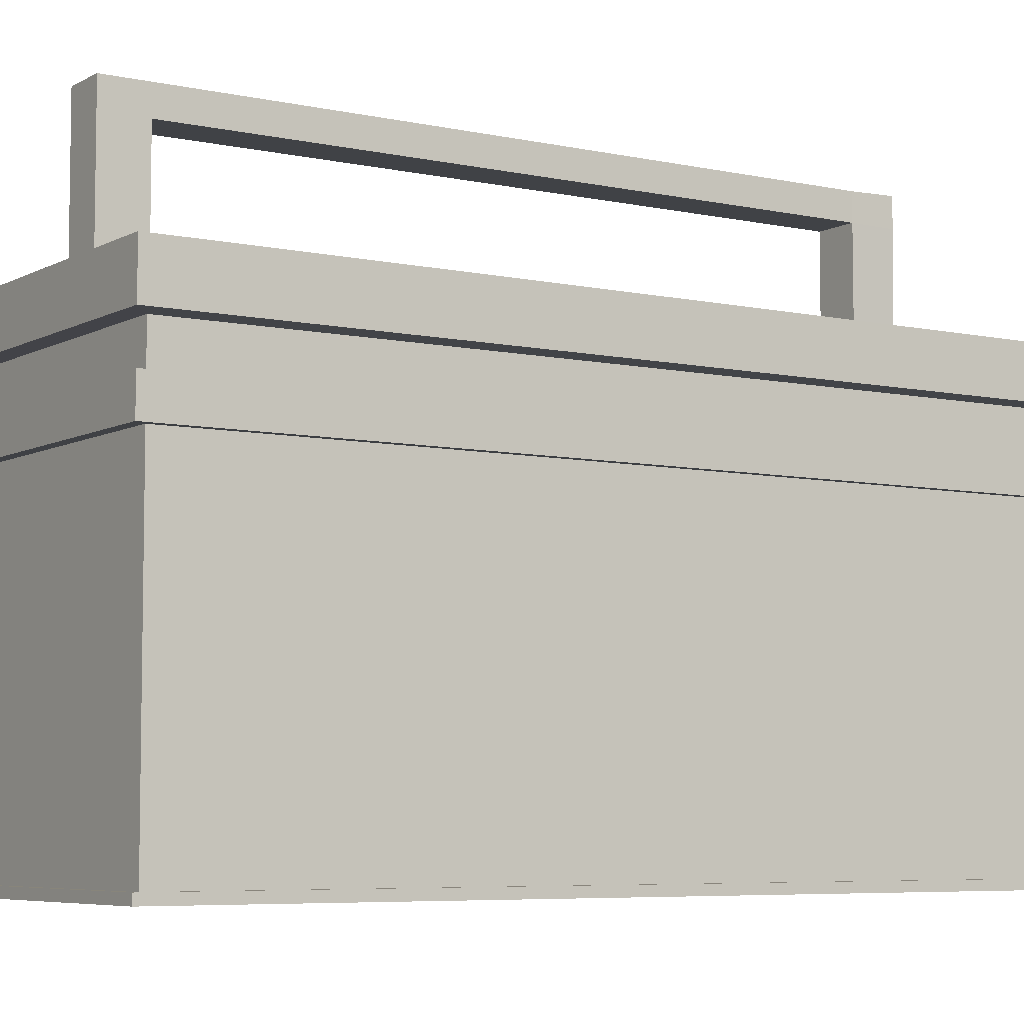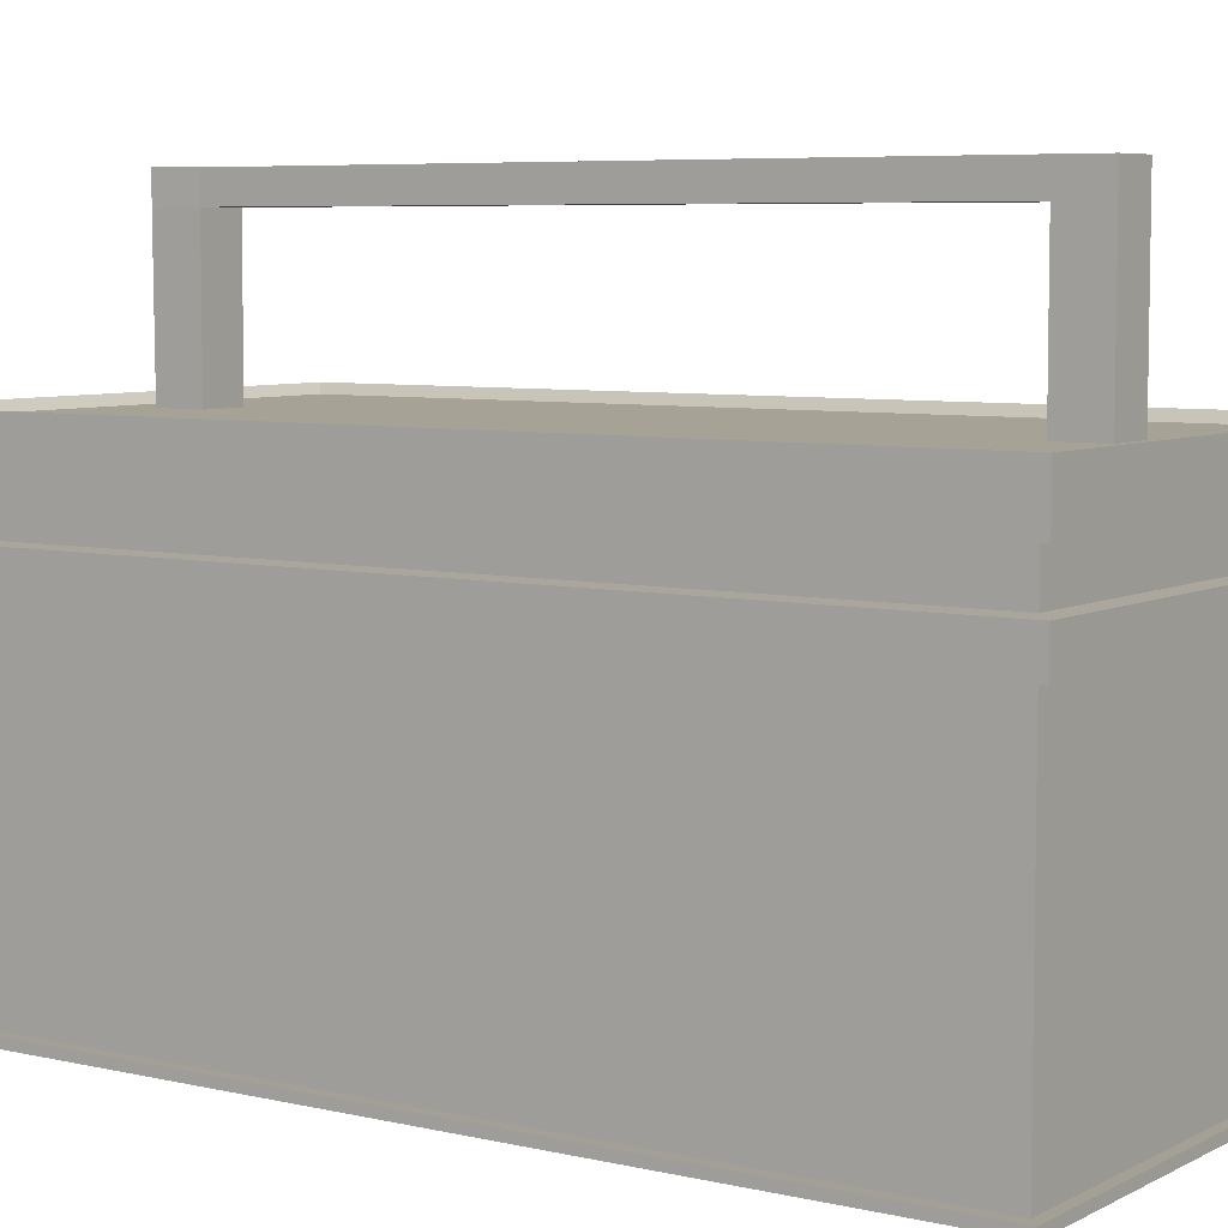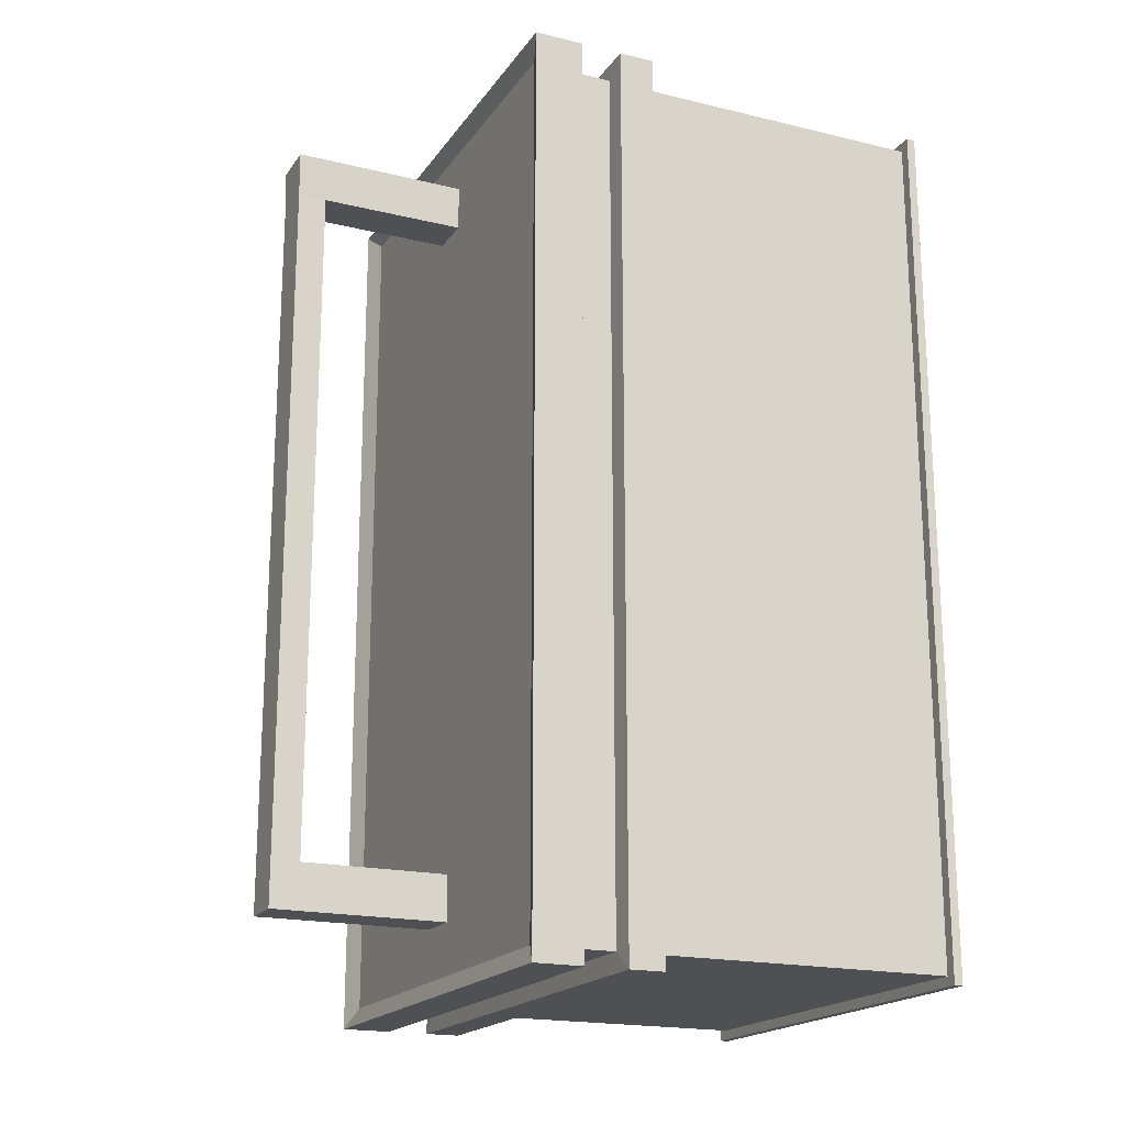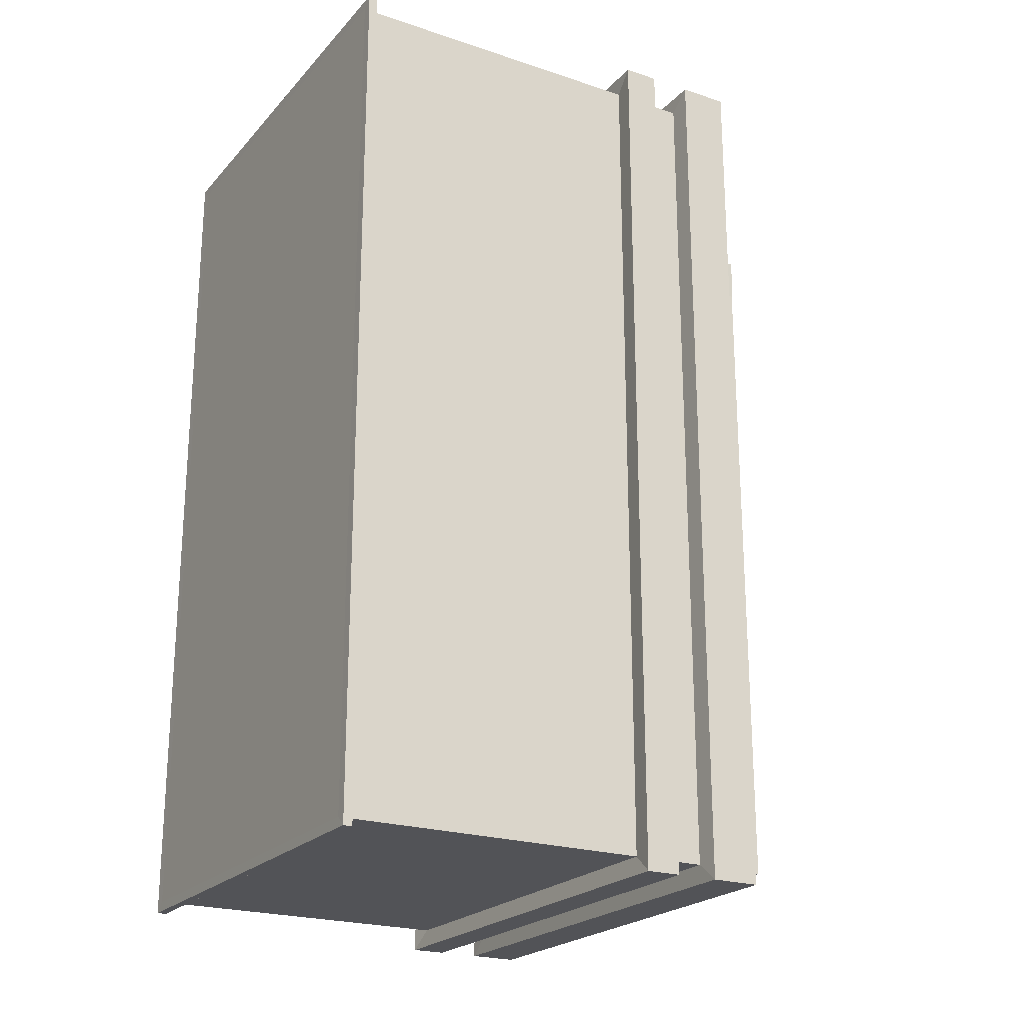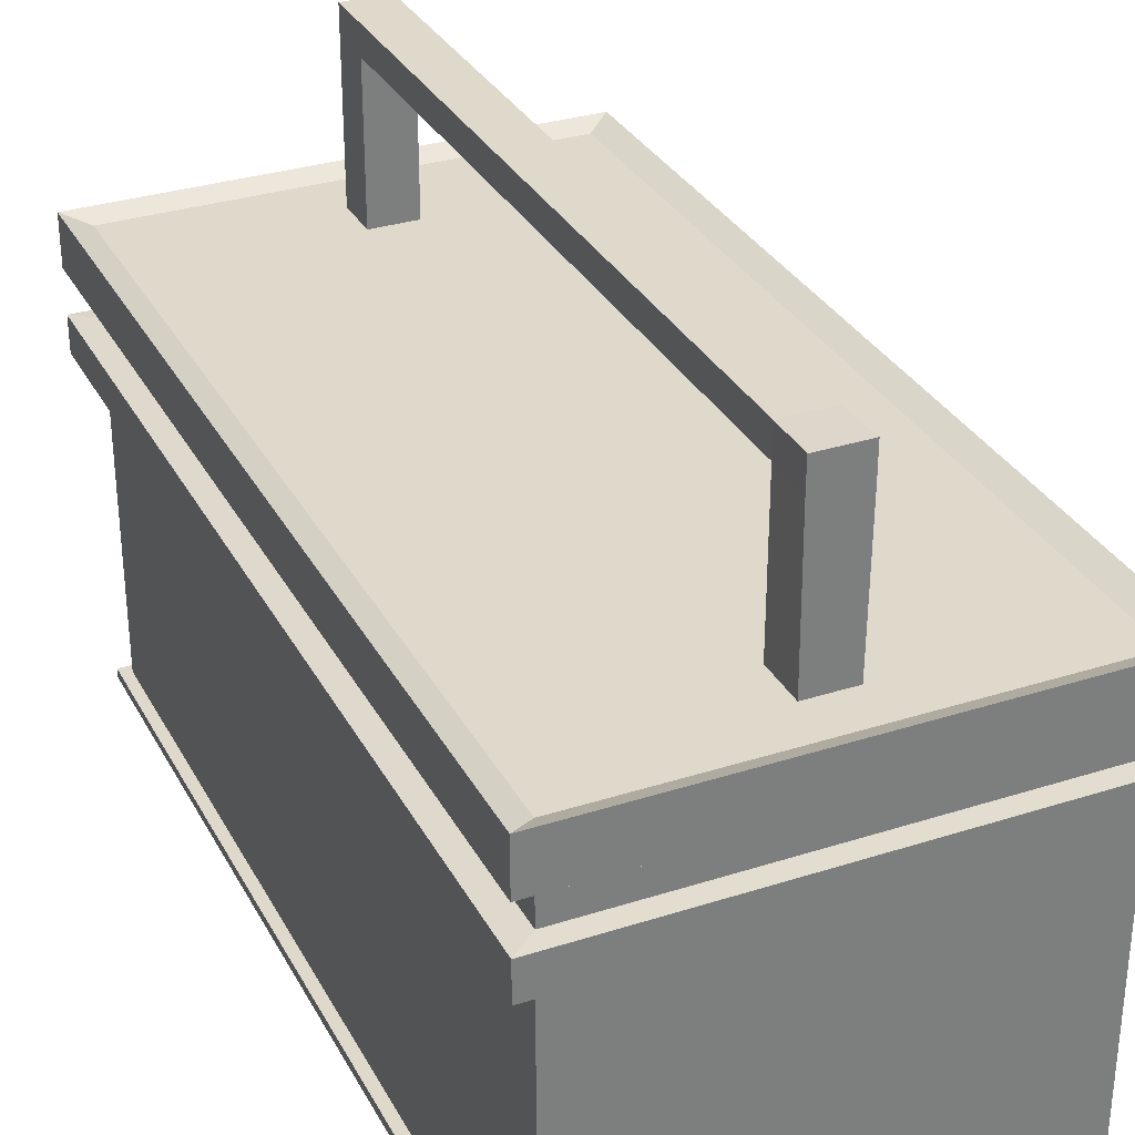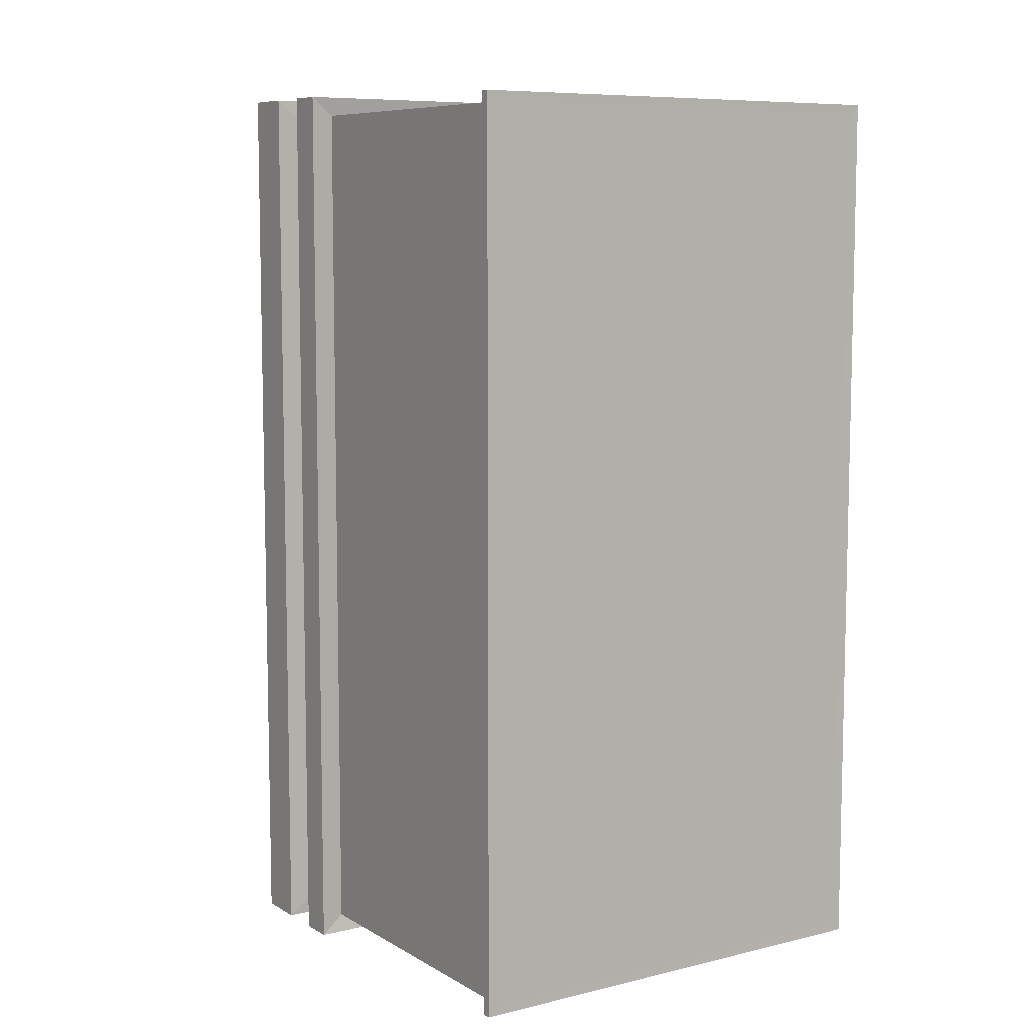
<metadata>
{"format":"obj","ext":"obj","renderer":"f3d","projection":"perspective","resolution":1024,"background":"white","views":[{"elev":-6.2,"azim":-123.2,"up":"+Y"},{"elev":6.3,"azim":124.5,"up":"+Y"},{"elev":-19.0,"azim":-114.5,"up":"+Z"},{"elev":-22.3,"azim":60.0,"up":"+Z"},{"elev":31.8,"azim":-24.3,"up":"+Y"},{"elev":8.1,"azim":-33.4,"up":"+Z"}]}
</metadata>
<code>
o Cube.002_Cube.006
v -0.03109 0.08618 0.5738
v -0.03296 0.3344 0.5738
v -0.03109 0.08618 0.5097
v -0.03109 0.3332 0.5097
v 0.03307 0.08618 0.5738
v 0.03495 0.3344 0.5738
v 0.03307 0.08618 0.5097
v 0.03307 0.3332 0.5097
v -0.03296 0.2919 0.5738
v -0.03109 0.2931 0.5097
v 0.03307 0.2931 0.5097
v 0.03495 0.2919 0.5738
v -0.03109 0.3332 -0.1586
v 0.03307 0.3332 -0.1586
v -0.03109 0.2931 -0.1586
v 0.03307 0.2931 -0.1586
v -0.03109 0.08618 -0.4545
v -0.03109 0.3332 -0.4545
v -0.03109 0.08618 -0.5186
v -0.03109 0.3332 -0.5186
v 0.03307 0.08618 -0.4545
v 0.03307 0.3332 -0.4545
v 0.03307 0.08618 -0.5186
v 0.03307 0.3332 -0.5186
v -0.03109 0.2931 -0.4545
v -0.03109 0.2931 -0.5186
v 0.03307 0.2931 -0.5186
v 0.03307 0.2931 -0.4545
v -0.03109 0.2931 -0.276
v -0.03109 0.3332 -0.276
v 0.03307 0.3332 -0.276
v 0.03307 0.2931 -0.276
v -0.3072 -0.526 0.635
v -0.3072 0.08714 0.635
v -0.3072 -0.526 -0.5902
v -0.3072 0.08714 -0.5902
v 0.3059 -0.526 0.635
v 0.3059 0.08714 0.635
v 0.3059 -0.526 -0.5902
v 0.3059 0.08714 -0.5902
v -0.3072 0.02811 0.635
v -0.3072 0.02811 -0.5902
v 0.3059 0.02811 -0.5902
v 0.3059 0.02811 0.635
v -0.3072 -0.02887 -0.5902
v 0.3059 -0.02887 -0.5902
v 0.3059 -0.02887 0.635
v -0.3072 -0.02887 0.635
v -0.3072 -0.0766 -0.5902
v 0.3059 -0.0766 -0.5902
v 0.3059 -0.0766 0.635
v -0.3072 -0.0766 0.635
v -0.3403 0.02921 0.6614
v -0.3403 0.09884 0.6614
v -0.3403 0.09884 -0.6166
v 0.339 0.09884 -0.6166
v 0.339 0.09884 0.6614
v -0.3403 0.02921 -0.6166
v 0.339 0.02921 -0.6166
v 0.339 0.02921 0.6614
v -0.3403 -0.08 0.6614
v -0.3403 -0.03022 0.6614
v -0.3403 -0.03022 -0.6166
v 0.339 -0.03022 -0.6166
v 0.339 -0.03022 0.6614
v -0.3403 -0.08 -0.6166
v 0.339 -0.08 -0.6166
v 0.339 -0.08 0.6614
v -0.3072 -0.5134 -0.5902
v 0.3059 -0.5134 -0.5902
v 0.3059 -0.5134 0.635
v -0.3072 -0.5134 0.635
v -0.3226 -0.5261 -0.6042
v -0.3226 -0.5261 0.649
v -0.3226 -0.5133 -0.6042
v 0.3213 -0.5261 -0.6042
v 0.3213 -0.5133 -0.6042
v 0.3213 -0.5261 0.649
v 0.3213 -0.5133 0.649
v -0.3226 -0.5133 0.649
f 9 2 4 10
f 4 8 14 13
f 11 8 6 12
f 12 6 2 9
f 3 7 5 1
f 8 4 2 6
f 5 12 9 1
f 7 11 12 5
f 3 10 11 7
f 1 9 10 3
f 8 11 16 14
f 10 4 13 15
f 11 10 15 16
f 25 18 20 26
f 26 20 24 27
f 27 24 22 28
f 25 28 32 29
f 19 23 21 17
f 24 20 18 22
f 21 28 25 17
f 23 27 28 21
f 19 26 27 23
f 17 25 26 19
f 18 25 29 30
f 28 22 31 32
f 22 18 30 31
f 13 14 31 30
f 16 32 31 14
f 15 29 32 16
f 13 30 29 15
f 41 44 60 53
f 40 38 57 56
f 49 52 61 66
f 36 40 56 55
f 35 39 37 33
f 40 36 34 38
f 47 44 41 48
f 46 43 44 47
f 45 42 43 46
f 48 41 42 45
f 47 48 62 65
f 50 49 66 67
f 42 41 53 58
f 46 47 65 64
f 71 51 52 72
f 70 50 51 71
f 69 49 50 70
f 72 52 49 69
f 53 54 55 58
f 58 55 56 59
f 59 56 57 60
f 60 57 54 53
f 61 62 63 66
f 66 63 64 67
f 67 64 65 68
f 68 65 62 61
f 48 45 63 62
f 34 36 55 54
f 44 43 59 60
f 52 51 68 61
f 45 46 64 63
f 43 42 58 59
f 51 50 67 68
f 38 34 54 57
f 39 35 73 76
f 72 69 75 80
f 70 71 79 77
f 33 37 78 74
f 74 80 75 73
f 73 75 77 76
f 76 77 79 78
f 78 79 80 74
f 35 33 74 73
f 71 72 80 79
f 69 70 77 75
f 37 39 76 78

</code>
